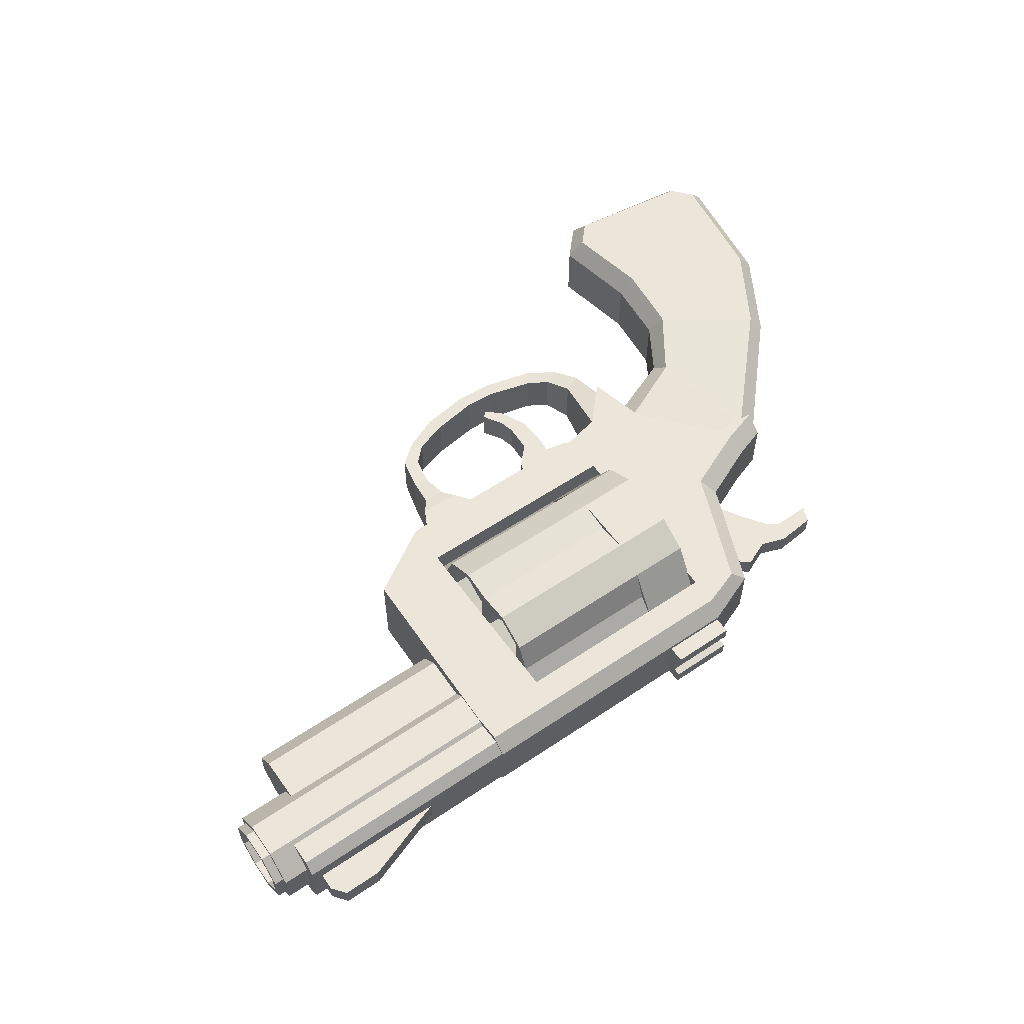
<metadata>
{"format":"obj","ext":"obj","renderer":"f3d","projection":"perspective","resolution":1024,"background":"white","views":[{"elev":57.0,"azim":144.9,"up":"+Z"}]}
</metadata>
<code>
o Revolver_4_Cube.052
v 0.247 0.07474 -0.06332
v 0.247 0.07474 0.06332
v 0.3004 0.1114 -0.06146
v 0.3004 0.1114 0.06146
v 0.2544 -0.01325 -0.04414
v 0.2544 -0.01325 0.04414
v 0.2824 -0.002196 -0.04288
v 0.2824 -0.002196 0.04288
v 0.2775 -0.05119 -0.03935
v 0.2775 -0.05119 0.03935
v 0.3021 -0.04185 -0.03677
v 0.3021 -0.04185 0.03677
v 0.3216 -0.08129 -0.03668
v 0.3216 -0.08129 0.03668
v 0.3344 -0.06105 -0.03588
v 0.3344 -0.06105 0.03588
v 0.403 -0.09994 -0.03895
v 0.403 -0.09994 0.03895
v 0.4066 -0.07891 -0.03857
v 0.4066 -0.07891 0.03857
v 0.4609 -0.1021 -0.04043
v 0.4609 -0.1021 0.04043
v 0.4563 -0.0806 -0.04043
v 0.4563 -0.0806 0.04043
v 0.5388 -0.09119 -0.03948
v 0.5388 -0.09119 0.03948
v 0.5298 -0.06965 -0.03947
v 0.5298 -0.06965 0.03947
v 0.5933 -0.06851 -0.03838
v 0.5933 -0.06851 0.03838
v 0.5814 -0.05403 -0.03712
v 0.5814 -0.05403 0.03712
v 0.6293 -0.04007 -0.03992
v 0.6293 -0.04007 0.03992
v 0.6073 -0.02859 -0.03849
v 0.6073 -0.02859 0.03849
v 0.6413 0.01234 -0.04553
v 0.6413 0.01234 0.04553
v 0.6181 0.0173 -0.04396
v 0.6181 0.0173 0.04396
v 0.649 0.06282 -0.05696
v 0.649 0.06282 0.05696
v 0.6145 0.06139 -0.05393
v 0.6145 0.06139 0.05393
v 0.665 0.08375 -0.06264
v 0.665 0.08375 0.06264
v 0.6016 0.0838 -0.06051
v 0.6016 0.0838 0.06051
v 0.6859 0.1235 -0.06519
v 0.6859 0.1235 0.06519
v 0.5777 0.1197 -0.06405
v 0.5777 0.1197 0.06405
v 0.705 0.2142 -0.06967
v 0.705 0.1818 -0.0294
v 0.705 0.1818 0.0294
v 0.705 0.2141 0.06959
v 0.705 0.2837 0.02947
v 0.705 0.2837 -0.0295
v 0.705 0.1914 -0.02381
v 0.705 0.2327 -0.04762
v 0.705 0.1914 0.02381
v 0.705 0.2327 0.04762
v 0.705 0.2739 0.02381
v 0.705 0.2739 -0.02381
v 0.705 0.2328 0.1177
v 0.705 0.2837 0.1471
v 0.705 0.3347 0.1392
v 0.705 0.3347 0.05895
v 0.705 0.2424 0.1121
v 0.705 0.2424 0.06452
v 0.705 0.2837 0.136
v 0.705 0.3249 0.1122
v 0.705 0.3249 0.06453
v 0.705 0.2837 0.04071
v 0.705 0.3857 0.1472
v 0.705 0.4366 0.1178
v 0.705 0.4552 0.06967
v 0.705 0.3858 0.0295
v 0.705 0.3857 0.136
v 0.705 0.3444 0.1122
v 0.705 0.4269 0.1122
v 0.705 0.4269 0.06457
v 0.705 0.3857 0.04075
v 0.705 0.3444 0.06454
v 0.705 0.4876 0.0295
v 0.705 0.4877 -0.0293
v 0.705 0.4553 -0.06951
v 0.705 0.3858 -0.02944
v 0.705 0.478 0.0239
v 0.705 0.4367 0.04769
v 0.705 0.478 -0.02372
v 0.705 0.4368 -0.04756
v 0.705 0.3955 -0.02377
v 0.705 0.3955 0.02385
v 0.705 0.4367 -0.1177
v 0.705 0.3859 -0.1471
v 0.705 0.3348 -0.1392
v 0.705 0.3348 -0.05895
v 0.705 0.4271 -0.1121
v 0.705 0.427 -0.06445
v 0.705 0.3858 -0.1359
v 0.705 0.3446 -0.1121
v 0.705 0.3445 -0.06453
v 0.705 0.3858 -0.04068
v 0.705 0.2839 -0.1472
v 0.705 0.2329 -0.1179
v 0.705 0.2838 -0.136
v 0.705 0.3251 -0.1122
v 0.705 0.2426 -0.1123
v 0.705 0.2425 -0.06463
v 0.705 0.2837 -0.04078
v 0.705 0.325 -0.06455
v 0.3603 0.2142 -0.06967
v 0.3603 0.1818 -0.0294
v 0.3603 0.1818 0.0294
v 0.3603 0.2141 0.06959
v 0.3603 0.2837 0.02947
v 0.3603 0.2837 -0.0295
v 0.3603 0.1914 -0.02381
v 0.3603 0.2327 -0.04762
v 0.3603 0.1914 0.02381
v 0.3603 0.2327 0.04762
v 0.3603 0.2739 0.02381
v 0.3603 0.2739 -0.02381
v 0.5046 0.1914 -0.02381
v 0.5046 0.2327 -0.04762
v 0.5046 0.1914 0.02381
v 0.5046 0.2327 0.04762
v 0.5046 0.2739 0.02381
v 0.5046 0.2739 -0.02381
v 0.3603 0.2328 0.1177
v 0.3603 0.2837 0.1471
v 0.3603 0.3347 0.1392
v 0.3603 0.3347 0.05895
v 0.3603 0.2424 0.1121
v 0.3603 0.2424 0.06452
v 0.3603 0.2837 0.136
v 0.3603 0.3249 0.1122
v 0.3603 0.3249 0.06453
v 0.3603 0.2837 0.04071
v 0.5046 0.2424 0.1121
v 0.5046 0.2424 0.06452
v 0.5046 0.2837 0.136
v 0.5046 0.3249 0.1122
v 0.5046 0.3249 0.06453
v 0.5046 0.2837 0.04071
v 0.3603 0.3857 0.1472
v 0.3603 0.4366 0.1178
v 0.3603 0.4552 0.06967
v 0.3603 0.3858 0.0295
v 0.3603 0.3857 0.136
v 0.3603 0.3444 0.1122
v 0.3603 0.4269 0.1122
v 0.3603 0.4269 0.06457
v 0.3603 0.3857 0.04075
v 0.3603 0.3444 0.06454
v 0.5046 0.3857 0.136
v 0.5046 0.3444 0.1122
v 0.5046 0.4269 0.1122
v 0.5046 0.4269 0.06457
v 0.5046 0.3857 0.04075
v 0.5046 0.3444 0.06454
v 0.3603 0.4876 0.0295
v 0.3603 0.4877 -0.0293
v 0.3603 0.4553 -0.06951
v 0.3603 0.3858 -0.02943
v 0.3603 0.478 0.0239
v 0.3603 0.4367 0.04769
v 0.3603 0.478 -0.02372
v 0.3603 0.4368 -0.04756
v 0.3603 0.3955 -0.02377
v 0.3603 0.3955 0.02385
v 0.5046 0.478 0.0239
v 0.5046 0.4367 0.04769
v 0.5046 0.478 -0.02372
v 0.5046 0.4368 -0.04756
v 0.5046 0.3955 -0.02377
v 0.5046 0.3955 0.02385
v 0.3603 0.4367 -0.1177
v 0.3603 0.3859 -0.1471
v 0.3603 0.3348 -0.1392
v 0.3603 0.3348 -0.05895
v 0.3603 0.4271 -0.1121
v 0.3603 0.427 -0.06445
v 0.3603 0.3858 -0.1359
v 0.3603 0.3446 -0.1121
v 0.3603 0.3445 -0.06453
v 0.3603 0.3858 -0.04068
v 0.5046 0.4271 -0.1121
v 0.5046 0.427 -0.06445
v 0.5046 0.3858 -0.1359
v 0.5046 0.3446 -0.1121
v 0.5046 0.3445 -0.06453
v 0.5046 0.3858 -0.04068
v 0.3603 0.2839 -0.1472
v 0.3603 0.2329 -0.1179
v 0.3603 0.2838 -0.136
v 0.3603 0.3251 -0.1122
v 0.3603 0.2426 -0.1123
v 0.3603 0.2425 -0.06463
v 0.3603 0.2837 -0.04078
v 0.3603 0.325 -0.06455
v 0.5046 0.2838 -0.136
v 0.5046 0.3251 -0.1122
v 0.5046 0.2426 -0.1123
v 0.5046 0.2425 -0.06463
v 0.5046 0.2837 -0.04078
v 0.5046 0.325 -0.06455
v 0.4553 0.2142 -0.06967
v 0.4553 0.1818 -0.0294
v 0.4553 0.1818 0.0294
v 0.4553 0.2141 0.06959
v 0.4553 0.2328 0.1177
v 0.4553 0.2837 0.1471
v 0.4553 0.3347 0.1392
v 0.4553 0.3857 0.1472
v 0.4553 0.4366 0.1178
v 0.4553 0.4552 0.06967
v 0.4553 0.4876 0.0295
v 0.4553 0.4877 -0.0293
v 0.4553 0.4553 -0.06951
v 0.4553 0.4367 -0.1177
v 0.4553 0.3859 -0.1471
v 0.4553 0.3348 -0.1392
v 0.4553 0.2839 -0.1472
v 0.4553 0.2329 -0.1179
v 0.05462 0.2575 0.07235
v 0.05462 0.2575 -0.07235
v 0.247 0.04182 -0.07235
v 0.247 0.04182 0.07235
v 0.2237 0.1418 0.07235
v 0.124 0.2548 0.07235
v 0.124 0.2548 -0.07235
v 0.2237 0.1418 -0.07235
v 0.3031 0.1024 -0.07235
v 0.3031 0.1024 0.07235
v 0.287 0.1654 0.07235
v 0.287 0.1654 -0.07235
v 0.3614 0.1155 -0.07235
v 0.3614 0.1155 0.07235
v 0.3614 0.1844 0.07235
v 0.3614 0.1844 -0.07235
v 0.3614 0.4873 0.07235
v 0.3614 0.4873 -0.07235
v 0.7054 0.1155 -0.07235
v 0.7054 0.1155 0.07235
v 0.7054 0.1844 0.07235
v 0.7054 0.1844 -0.07235
v 0.7054 0.4873 0.07235
v 0.7054 0.4873 -0.07235
v 0.8184 0.1844 0.07235
v 0.8184 0.1844 -0.07235
v 0.825 0.4868 -0.07235
v 0.825 0.4868 0.07235
v 0.2131 0.3485 0.01653
v 0.2565 0.4652 0.01653
v 0.2565 0.4652 -0.01653
v 0.2131 0.3485 -0.01653
v 0.1805 0.4023 0.01653
v 0.2301 0.4884 0.01653
v 0.2301 0.4884 -0.01653
v 0.1805 0.4023 -0.01653
v 0.1558 0.4382 0.01653
v 0.1878 0.4703 0.01653
v 0.1878 0.4703 -0.01653
v 0.1558 0.4382 -0.01653
v 0.1374 0.4537 0.01653
v 0.1487 0.484 0.01653
v 0.1487 0.484 -0.01653
v 0.1374 0.4537 -0.01653
v 0.07659 0.4525 0.01653
v 0.08671 0.4779 0.01653
v 0.08671 0.4779 -0.01653
v 0.07659 0.4525 -0.01653
v 0.8034 0.4879 -0.06292
v 0.8034 0.4879 0.06292
v 1.196 0.4879 0.06292
v 1.196 0.4879 -0.06292
v 0.8034 0.5184 -0
v 0.8104 0.5521 -0
v 1.196 0.5184 -0
v 1.196 0.5521 -0
v 0.9487 0.527 0.01728
v 0.9487 0.527 -0.01728
v 1.18 0.527 0.01728
v 1.18 0.527 -0.01728
v 0.9487 0.5461 0.01728
v 0.9487 0.5461 -0.01728
v 1.103 0.6002 -0.01728
v 1.026 0.5729 -0.01728
v 1.026 0.5729 0.01728
v 1.103 0.6002 0.01728
v 1.026 0.527 0.01728
v 1.103 0.527 0.01728
v 1.103 0.527 -0.01728
v 1.026 0.527 -0.01728
v 1.18 0.5786 0.01728
v 1.163 0.6002 0.01728
v 1.163 0.6002 -0.01728
v 1.18 0.5786 -0.01728
v 0.3317 0.1259 -0.02577
v 0.3317 0.1259 0.02577
v 0.4673 0.1259 -0.02577
v 0.4673 0.1259 0.02577
v 0.3547 0.08587 -0.02577
v 0.3547 0.08587 0.02577
v 0.4474 0.07735 -0.02577
v 0.4474 0.07735 0.02577
v 0.4021 0.1259 -0.02577
v 0.4021 0.1259 0.02577
v 0.3899 0.07923 -0.02577
v 0.3899 0.07923 0.02577
v 0.4202 0.0497 -0.02577
v 0.4202 0.0497 0.02577
v 0.3874 0.04533 -0.02577
v 0.3874 0.04533 0.02577
v 0.4183 0.004778 -0.02577
v 0.4183 0.004778 0.02577
v 0.3907 0.00534 -0.02577
v 0.3907 0.005339 0.02577
v 0.4249 -0.02026 -0.02577
v 0.4249 -0.02026 0.02577
v 0.4106 -0.03666 -0.02577
v 0.4106 -0.03666 0.02577
v 0.4436 -0.04999 -0.02577
v 0.4436 -0.04999 0.02577
v 0.4345 -0.05943 -0.02577
v 0.4345 -0.05943 0.02577
v -0.1927 -0.04172 0.04785
v -0.1683 -0.04443 0.07839
v -0.1683 -0.04443 -0.07839
v -0.1927 -0.04172 -0.04785
v 0.03682 -0.1265 0.07839
v 0.06083 -0.1289 0.04785
v 0.06083 -0.1289 -0.04785
v 0.03682 -0.1265 -0.07839
v -0.09037 0.08413 0.07839
v -0.1116 0.09428 0.04785
v -0.1116 0.09428 -0.04785
v -0.09037 0.08413 -0.07839
v 0.04957 -0.0133 -0.07839
v 0.07159 -0.02322 -0.04785
v 0.07159 -0.02322 0.04785
v 0.04957 -0.0133 0.07839
v 0.07898 0.2647 0.06838
v 0.06343 0.2841 0.04174
v 0.06343 0.2841 -0.04174
v 0.07898 0.2647 -0.06838
v 0.1164 0.08406 -0.07819
v 0.1204 0.05523 -0.04785
v 0.1204 0.05523 0.04785
v 0.1164 0.08406 0.0778
v 0.2348 0.1355 -0.06838
v 0.2617 0.1098 -0.04174
v 0.2337 0.1344 0.06838
v 0.2617 0.1098 0.04174
v 0.2293 0.1483 0.06838
v 0.2518 0.1594 0.04174
v 0.1286 0.2624 0.06838
v 0.1442 0.2812 0.04174
v 0.1286 0.2624 -0.06838
v 0.1442 0.2812 -0.04174
v 0.2293 0.1483 -0.06838
v 0.2518 0.1594 -0.04174
v -0.1966 -0.2332 0.07839
v -0.2222 -0.2405 0.04785
v -0.1683 -0.265 0.07839
v -0.1793 -0.2889 0.04785
v -0.1683 -0.265 -0.07839
v -0.1793 -0.2889 -0.04785
v -0.1966 -0.2332 -0.07839
v -0.2222 -0.2405 -0.04785
v 0.03098 -0.291 0.07839
v 0.04143 -0.3149 0.04785
v 0.06139 -0.2579 0.07839
v 0.08594 -0.2664 0.04785
v 0.06139 -0.2579 -0.07839
v 0.08594 -0.2664 -0.04785
v 0.03098 -0.291 -0.07839
v 0.04143 -0.3149 -0.04785
v 0.8088 0.5361 0.06292
v 0.8104 0.5521 0.04306
v 0.8104 0.5521 -0.04306
v 0.8088 0.5361 -0.06292
v 1.196 0.5521 0.04306
v 1.196 0.5361 0.06292
v 1.196 0.5361 -0.06292
v 1.196 0.5521 -0.04306
v 0.0545 0.2589 0.07235
v 0.05225 0.2861 0.0447
v 0.05225 0.2861 -0.0447
v 0.0545 0.2589 -0.07235
v 0.1042 0.3035 0.0447
v 0.1148 0.2775 0.07235
v 0.1042 0.3035 -0.0447
v 0.1148 0.2775 -0.07235
v 0.2213 0.3241 0.07235
v 0.2002 0.3455 0.0447
v 0.2986 0.5103 0.07235
v 0.2726 0.5196 0.0447
v 0.2726 0.5196 -0.0447
v 0.2986 0.5103 -0.07235
v 0.2213 0.3241 -0.07235
v 0.2002 0.3455 -0.0447
v 0.3614 0.5322 0.07235
v 0.3614 0.5547 0.0447
v 0.3614 0.5547 -0.0447
v 0.3614 0.5322 -0.07235
v 0.7054 0.5322 0.07235
v 0.7054 0.5547 0.0447
v 0.7054 0.5547 -0.0447
v 0.7054 0.5322 -0.07235
v 0.8224 0.5545 0.0447
v 0.8233 0.5319 0.07235
v 0.8233 0.5319 -0.07235
v 0.8224 0.5545 -0.0447
v 0.3627 0.5814 0.03788
v 0.3627 0.5814 -0.03788
v 0.4645 0.5814 0.03788
v 0.4645 0.5814 -0.03788
v 0.3627 0.5703 0.01263
v 0.3627 0.5703 -0.01263
v 0.4645 0.5703 0.01263
v 0.4645 0.5703 -0.01263
v 0.4645 0.5518 0.03788
v 0.3627 0.5518 0.03788
v 0.3627 0.5518 -0.03788
v 0.4645 0.5518 -0.03788
v 0.3627 0.5518 -0.01263
v 0.4645 0.5518 -0.01263
v 0.3627 0.5518 0.01263
v 0.4645 0.5518 0.01263
v 0.3627 0.5814 0.01684
v 0.4645 0.5814 0.01684
v 0.3627 0.5518 0.01684
v 0.4645 0.5518 0.01684
v 0.3627 0.5814 -0.01602
v 0.4645 0.5814 -0.01602
v 0.3627 0.5518 -0.01602
v 0.4645 0.5518 -0.01602
v 0.8034 0.5184 0.03146
v 1.196 0.5184 0.03146
v 0.8034 0.5184 -0.03146
v 1.196 0.5184 -0.03146
v 0.8131 0.395 -0.02863
v 1.236 0.395 -0.02863
v 0.8131 0.395 0.02863
v 1.236 0.395 0.02863
v 0.8131 0.4355 0.06912
v 1.236 0.4355 0.06912
v 0.8131 0.4928 0.06912
v 1.236 0.4928 0.06912
v 0.8131 0.5333 0.02863
v 1.236 0.5333 0.02863
v 0.8131 0.5333 -0.02863
v 1.236 0.5333 -0.02863
v 0.8131 0.4928 -0.06912
v 1.236 0.4928 -0.06912
v 0.8131 0.4355 -0.06912
v 1.236 0.4355 -0.06912
v 1.236 0.4043 0.02478
v 1.236 0.4043 -0.02478
v 1.236 0.4394 0.05983
v 1.236 0.4889 0.05983
v 1.236 0.524 0.02478
v 1.236 0.524 -0.02478
v 1.236 0.4889 -0.05983
v 1.236 0.4394 -0.05983
v 1.25 0.4043 0.02478
v 1.25 0.4043 -0.02478
v 1.25 0.4394 0.05983
v 1.25 0.4889 0.05983
v 1.25 0.524 0.02478
v 1.25 0.524 -0.02478
v 1.25 0.4889 -0.05983
v 1.25 0.4394 -0.05983
v 1.25 0.4145 0.02056
v 1.25 0.4145 -0.02056
v 1.25 0.4436 0.04965
v 1.25 0.4847 0.04965
v 1.25 0.5138 0.02056
v 1.25 0.5138 -0.02056
v 1.25 0.4847 -0.04965
v 1.25 0.4436 -0.04965
v 0.9989 0.4145 0.02056
v 0.9989 0.4145 -0.02056
v 0.9989 0.4436 0.04965
v 0.9989 0.4847 0.04965
v 0.9989 0.5138 0.02056
v 0.9989 0.5138 -0.02056
v 0.9989 0.4847 -0.04965
v 0.9989 0.4436 -0.04965
v 0.8153 0.3161 -0.02136
v 1.153 0.3161 -0.02136
v 0.8153 0.3161 0.02136
v 1.153 0.3161 0.02136
v 0.8153 0.3463 0.05157
v 1.153 0.3463 0.05157
v 0.8153 0.4236 0.05157
v 1.153 0.4236 0.05157
v 0.8153 0.4101 0.02136
v 1.153 0.4101 0.02136
v 0.8153 0.4101 -0.02136
v 1.153 0.4101 -0.02136
v 0.8153 0.4236 -0.05157
v 1.153 0.4236 -0.05157
v 0.8153 0.3463 -0.05157
v 1.153 0.3463 -0.05157
f 8 6 10 12
f 1 3 7 5
f 3 4 8 7
f 4 2 6 8
f 2 1 5 6
f 12 10 14 16
f 6 5 9 10
f 5 7 11 9
f 7 8 12 11
f 13 15 19 17
f 10 9 13 14
f 9 11 15 13
f 11 12 16 15
f 20 18 22 24
f 15 16 20 19
f 16 14 18 20
f 14 13 17 18
f 22 21 25 26
f 18 17 21 22
f 17 19 23 21
f 19 20 24 23
f 25 27 31 29
f 21 23 27 25
f 23 24 28 27
f 24 22 26 28
f 32 30 34 36
f 27 28 32 31
f 28 26 30 32
f 26 25 29 30
f 33 35 39 37
f 30 29 33 34
f 29 31 35 33
f 31 32 36 35
f 39 40 44 43
f 35 36 40 39
f 36 34 38 40
f 34 33 37 38
f 44 42 46 48
f 40 38 42 44
f 38 37 41 42
f 37 39 43 41
f 45 47 51 49
f 42 41 45 46
f 41 43 47 45
f 43 44 48 47
f 47 48 52 51
f 48 46 50 52
f 46 45 49 50
f 229 230 231 234
f 231 232 233 234
f 228 233 232 227
f 403 238 234 233 396
f 227 232 394 389
f 237 397 394 232 231
f 401 400 406 407
f 391 390 393 395
f 231 230 236 237
f 233 228 392 396
f 230 229 235 236
f 229 234 238 235
f 244 408 412 250
f 236 235 239 240
f 235 238 242 239
f 237 236 240 241
f 242 403 402 244
f 397 237 241
f 241 242 244 243
f 407 406 410 411
f 240 239 245 246
f 238 403 242
f 243 405 399
f 413 414 254 253 415 416
f 411 410 413 416
f 241 240 246 247
f 405 243 249 409
f 243 244 250 249
f 242 241 247 248
f 239 242 248 245
f 245 248 252
f 247 246 251
f 251 252 253 254
f 250 412 415 253
f 252 248 250 253
f 248 247 249 250
f 247 251 254 249
f 409 249 254 414
f 395 393 398 404
f 241 243 399 397
f 400 401 404 398
f 402 408 244
f 383 280 282 388
f 275 384 387 278
f 443 275 278 444
f 280 382 385 282
f 441 279 281 442
f 385 442 281 282
f 282 281 444 388
f 381 276 277 386
f 285 286 300 297
f 284 283 287 288
f 295 286 285 294
f 289 292 298 299
f 286 295 289 299 300
f 296 284 288 290
f 295 296 290 289
f 283 293 291 287
f 293 294 292 291
f 284 296 293 283
f 296 295 294 293
f 288 287 291 290
f 290 291 292 289
f 297 300 299 298
f 294 285 297 298 292
f 311 307 313 315
f 309 303 307 311
f 302 301 305 306
f 310 302 306 312
f 303 304 308 307
f 304 310 312 308
f 301 309 311 305
f 306 305 311 312
f 314 316 320 318
f 308 312 316 314
f 312 311 315 316
f 307 308 314 313
f 318 320 324 322
f 313 314 318 317
f 316 315 319 320
f 315 313 317 319
f 324 323 327 328
f 317 318 322 321
f 320 319 323 324
f 319 317 321 323
f 328 327 325 326
f 323 321 325 327
f 322 324 328 326
f 321 322 326 325
f 381 386 385 382
f 387 384 383 388
f 394 397 398 393
f 396 392 391 395
f 389 394 393 390
f 397 399 400 398
f 402 403 404 401
f 403 396 395 404
f 401 407 408 402
f 399 405 406 400
f 410 406 405 409
f 407 411 412 408
f 413 410 409 414
f 411 416 415 412
f 228 227 389 390 391 392
f 433 417 419 434
f 437 422 424 438
f 422 421 423 424
f 422 429 431 421
f 438 440 428 420
f 420 428 427 418
f 434 436 432 423
f 433 435 426 417
f 437 439 429 422
f 417 426 425 419
f 423 432 430 424
f 421 431 435 433
f 419 425 436 434
f 421 433 434 423
f 418 427 439 437
f 424 430 440 438
f 418 437 438 420
f 276 441 442 277
f 279 443 444 281
f 388 444 278 387
f 442 385 386 277
f 252 251 246 245
f 445 446 448 447
f 447 448 450 449
f 449 450 452 451
f 451 452 454 453
f 453 454 456 455
f 455 456 458 457
f 460 458 467 468
f 457 458 460 459
f 459 460 446 445
f 445 447 449 451 453 455 457 459
f 462 468 476 470
f 450 448 461 463
f 456 454 465 466
f 446 460 468 462
f 448 446 462 461
f 452 450 463 464
f 458 456 466 467
f 454 452 464 465
f 472 471 479 480
f 467 466 474 475
f 465 464 472 473
f 463 461 469 471
f 468 467 475 476
f 466 465 473 474
f 464 463 471 472
f 461 462 470 469
f 484 483 491 492
f 469 470 478 477
f 470 476 484 478
f 475 474 482 483
f 473 472 480 481
f 471 469 477 479
f 476 475 483 484
f 474 473 481 482
f 485 486 492 491 490 489 488 487
f 482 481 489 490
f 480 479 487 488
f 477 478 486 485
f 478 484 492 486
f 483 482 490 491
f 481 480 488 489
f 479 477 485 487
f 493 494 496 495
f 495 496 498 497
f 497 498 500 499
f 499 500 502 501
f 501 502 504 503
f 503 504 506 505
f 505 506 508 507
f 507 508 494 493
f 496 494 508 506 504 502 500 498
f 209 53 54 210
f 210 54 55 211
f 211 55 56 212
f 55 54 59 61
f 59 60 126 125
f 58 57 63 64
f 54 53 60 59
f 56 55 61 62
f 53 58 64 60
f 57 56 62 63
f 60 64 130 126
f 63 62 128 129
f 61 59 125 127
f 64 63 129 130
f 62 61 127 128
f 212 56 65 213
f 213 65 66 214
f 214 66 67 215
f 66 65 69 71
f 69 70 142 141
f 57 68 73 74
f 65 56 70 69
f 67 66 71 72
f 56 57 74 70
f 68 67 72 73
f 70 74 146 142
f 73 72 144 145
f 71 69 141 143
f 74 73 145 146
f 72 71 143 144
f 215 67 75 216
f 216 75 76 217
f 217 76 77 218
f 76 75 79 81
f 79 80 158 157
f 68 78 83 84
f 75 67 80 79
f 77 76 81 82
f 67 68 84 80
f 78 77 82 83
f 80 84 162 158
f 83 82 160 161
f 81 79 157 159
f 84 83 161 162
f 82 81 159 160
f 218 77 85 219
f 219 85 86 220
f 220 86 87 221
f 86 85 89 91
f 89 90 174 173
f 78 88 93 94
f 85 77 90 89
f 87 86 91 92
f 77 78 94 90
f 88 87 92 93
f 90 94 178 174
f 93 92 176 177
f 91 89 173 175
f 94 93 177 178
f 92 91 175 176
f 221 87 95 222
f 222 95 96 223
f 223 96 97 224
f 96 95 99 101
f 99 100 190 189
f 88 98 103 104
f 95 87 100 99
f 97 96 101 102
f 87 88 104 100
f 98 97 102 103
f 100 104 194 190
f 103 102 192 193
f 101 99 189 191
f 104 103 193 194
f 102 101 191 192
f 224 97 105 225
f 225 105 106 226
f 226 106 53 209
f 106 105 107 109
f 58 98 88 78 68 57
f 107 108 204 203
f 98 58 111 112
f 105 97 108 107
f 53 106 109 110
f 97 98 112 108
f 58 53 110 111
f 108 112 208 204
f 111 110 206 207
f 109 107 203 205
f 112 111 207 208
f 110 109 205 206
f 115 121 119 114
f 119 125 126 120
f 118 124 123 117
f 114 119 120 113
f 116 122 121 115
f 113 120 124 118
f 117 123 122 116
f 120 126 130 124
f 123 129 128 122
f 121 127 125 119
f 124 130 129 123
f 122 128 127 121
f 132 137 135 131
f 135 141 142 136
f 117 140 139 134
f 131 135 136 116
f 133 138 137 132
f 116 136 140 117
f 134 139 138 133
f 136 142 146 140
f 139 145 144 138
f 137 143 141 135
f 140 146 145 139
f 138 144 143 137
f 148 153 151 147
f 151 157 158 152
f 134 156 155 150
f 147 151 152 133
f 149 154 153 148
f 133 152 156 134
f 150 155 154 149
f 152 158 162 156
f 155 161 160 154
f 153 159 157 151
f 156 162 161 155
f 154 160 159 153
f 164 169 167 163
f 167 173 174 168
f 150 172 171 166
f 163 167 168 149
f 165 170 169 164
f 149 168 172 150
f 166 171 170 165
f 168 174 178 172
f 171 177 176 170
f 169 175 173 167
f 172 178 177 171
f 170 176 175 169
f 180 185 183 179
f 183 189 190 184
f 166 188 187 182
f 179 183 184 165
f 181 186 185 180
f 165 184 188 166
f 182 187 186 181
f 184 190 194 188
f 187 193 192 186
f 185 191 189 183
f 188 194 193 187
f 186 192 191 185
f 132 214 216 147
f 196 199 197 195
f 118 117 134 150 166 182
f 197 203 204 198
f 182 202 201 118
f 195 197 198 181
f 113 200 199 196
f 181 198 202 182
f 118 201 200 113
f 198 204 208 202
f 201 207 206 200
f 199 205 203 197
f 202 208 207 201
f 200 206 205 199
f 216 214 215
f 218 219 217
f 221 222 220
f 224 225 223
f 210 226 209
f 213 211 212
f 147 133 132
f 149 148 163
f 165 164 179
f 181 180 195
f 114 113 196
f 131 116 115
f 216 217 148 147
f 219 163 148 217
f 219 220 164 163
f 222 179 164 220
f 222 223 180 179
f 225 195 180 223
f 225 226 196 195
f 226 210 114 196
f 210 211 115 114
f 213 131 115 211
f 213 214 132 131
f 259 260 264 263
f 255 256 260 259
f 258 255 259 262
f 256 257 261 260
f 257 258 262 261
f 266 263 267 270
f 262 259 263 266
f 260 261 265 264
f 261 262 266 265
f 269 270 274 273
f 264 265 269 268
f 265 266 270 269
f 263 264 268 267
f 272 273 274 271
f 267 268 272 271
f 270 267 271 274
f 268 269 273 272
f 366 329 332 372
f 339 338 346 347
f 334 335 342 343
f 330 333 344 337
f 378 335 334 376
f 337 344 352 345
f 373 375 365 367
f 336 331 340 341
f 369 371 377 379
f 351 350 354 356
f 341 340 348 349
f 343 342 350 351
f 347 346 360 362
f 349 348 361 363 353
f 354 364 358 356
f 358 364 362 360
f 370 368 366 372
f 345 352 355 357 359
f 370 380 374 368
f 374 380 378 376
f 336 341 342 335
f 344 333 334 343
f 330 337 338 329
f 340 331 332 339
f 337 345 346 338
f 348 340 339 347
f 343 351 352 344
f 350 342 341 349
f 351 356 355 352
f 354 350 349 353
f 359 357 358 360
f 363 361 362 364
f 361 348 347 362
f 345 359 360 346
f 353 363 364 354
f 357 355 356 358
f 371 369 370 372
f 367 365 366 368
f 375 373 374 376
f 379 377 378 380
f 369 379 380 370
f 373 367 368 374
f 365 330 329 366
f 331 371 372 332
f 376 334 333 375
f 335 378 377 336
f 332 329 338 339
f 365 375 333 330
f 377 371 331 336

</code>
